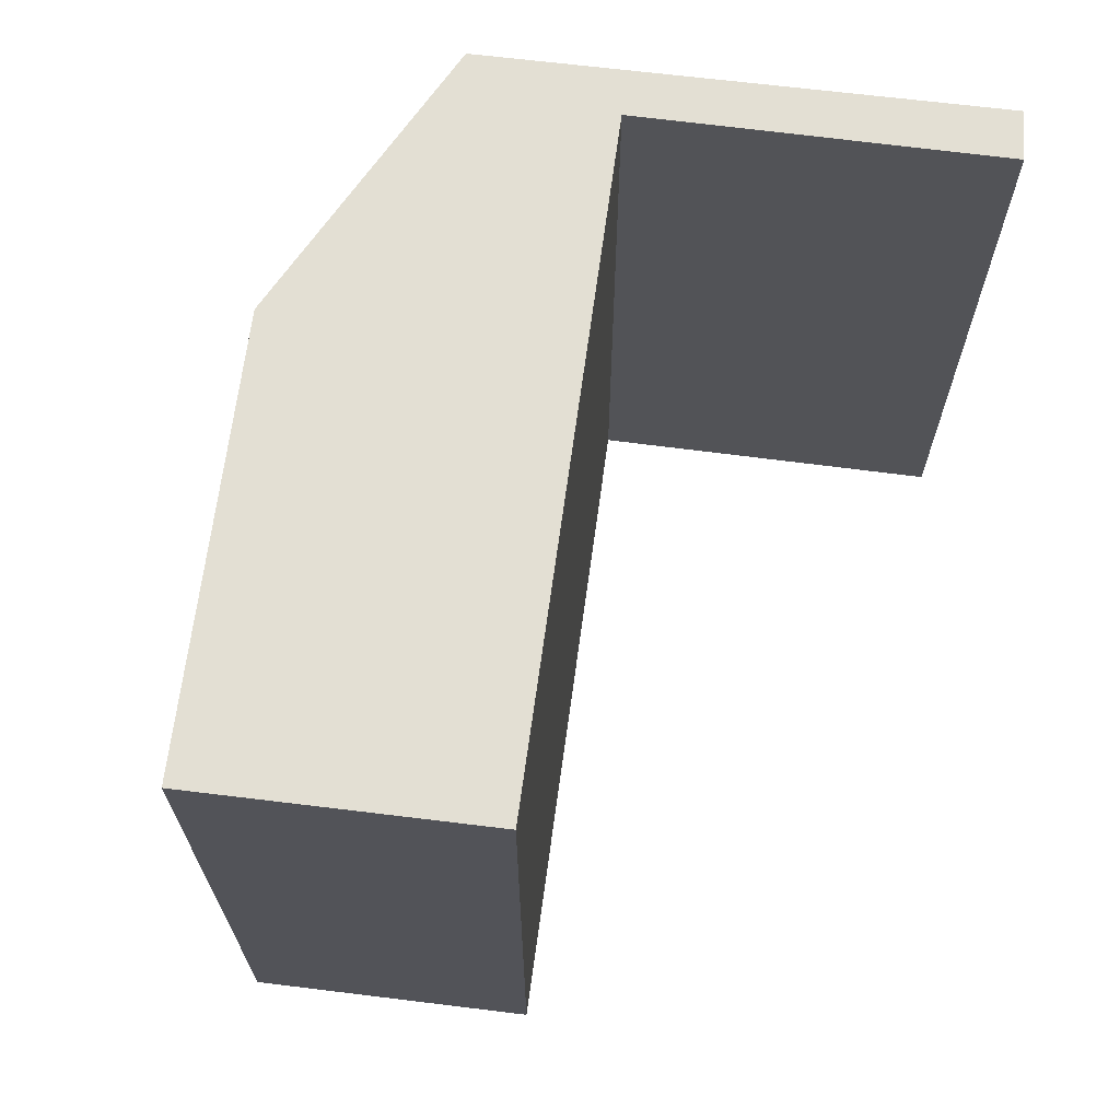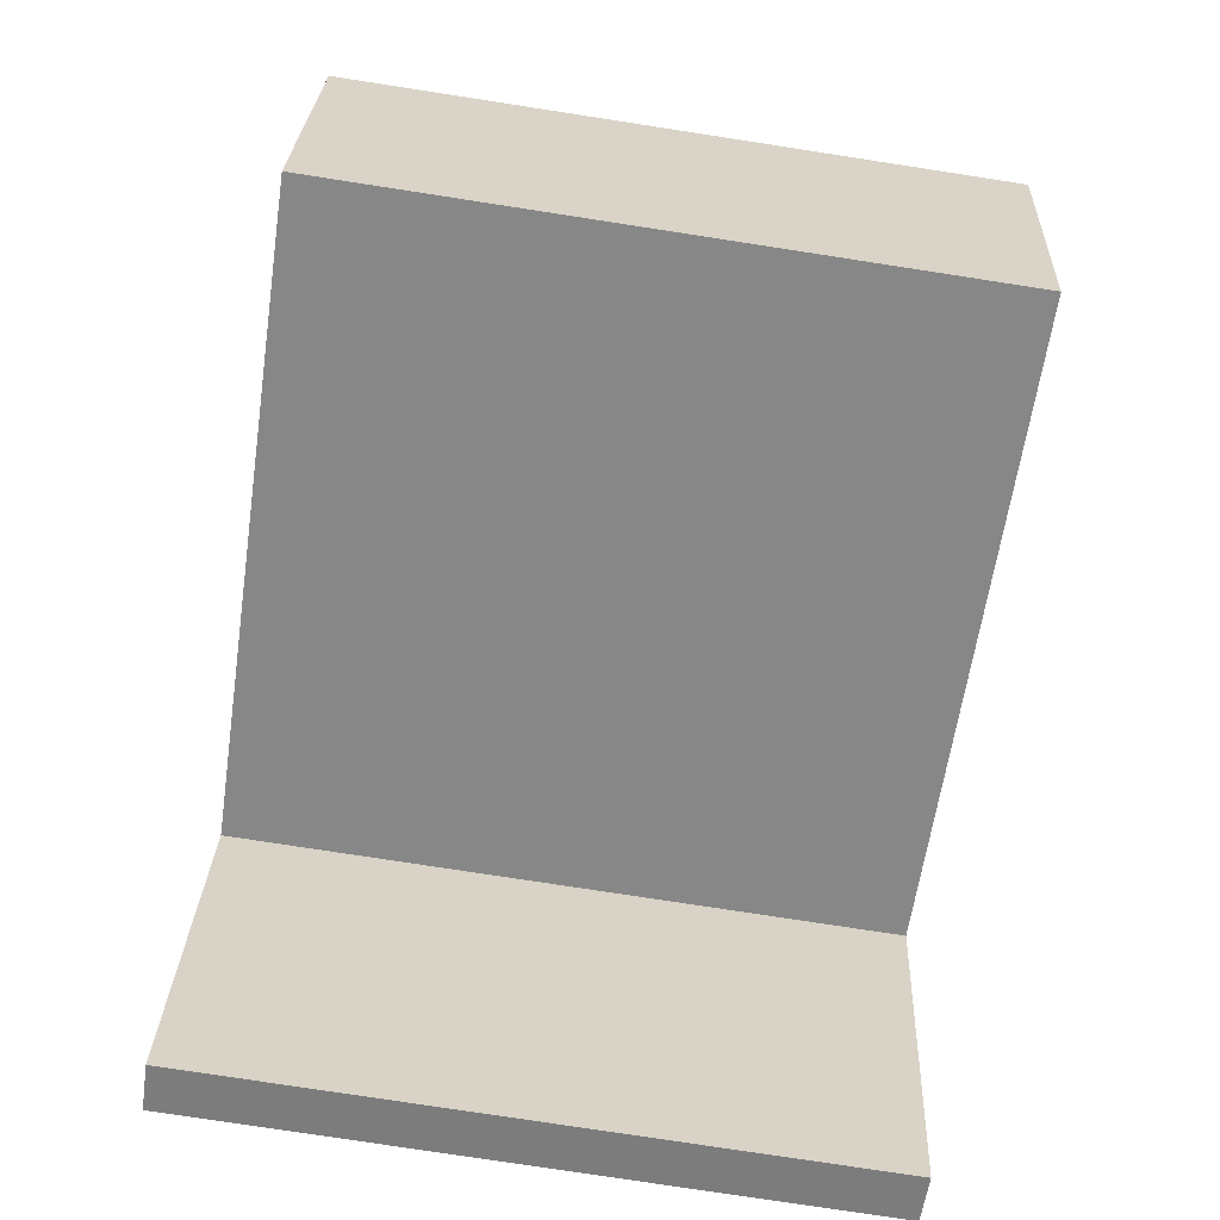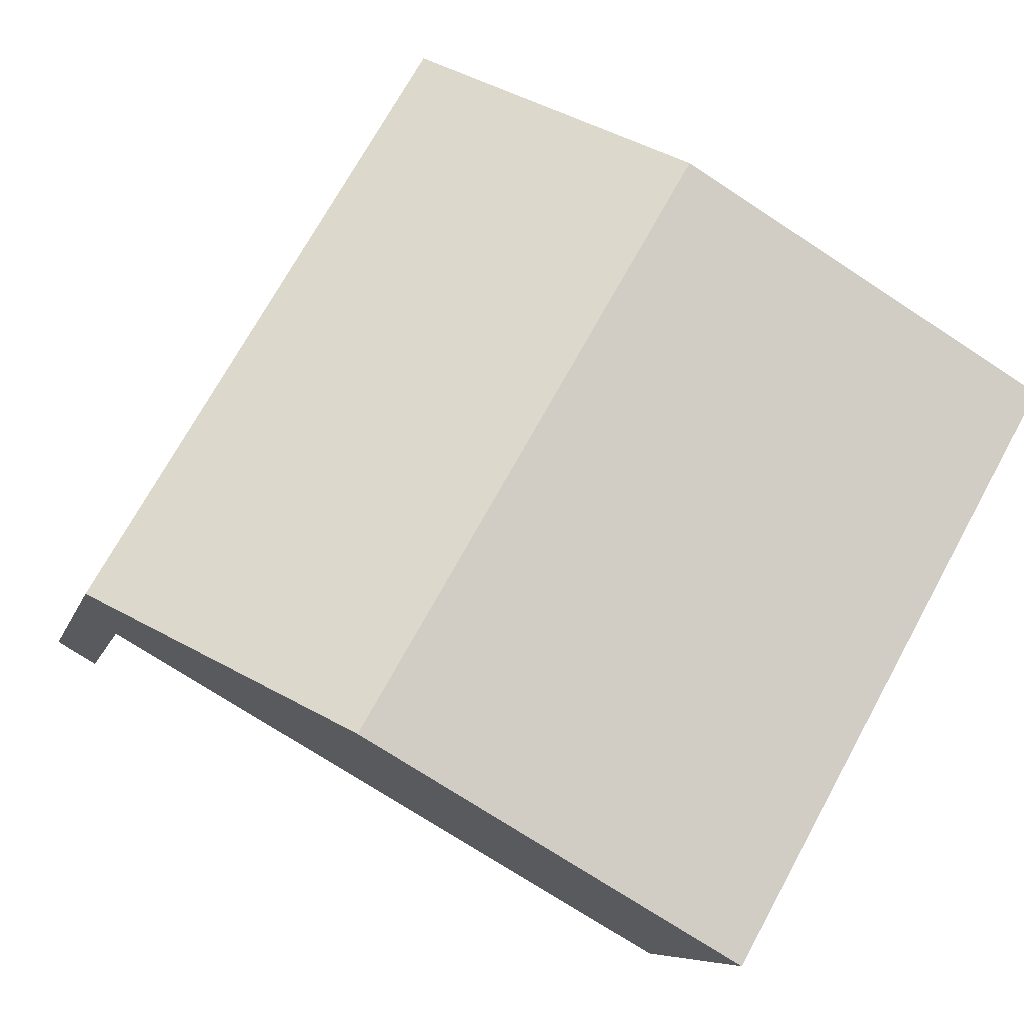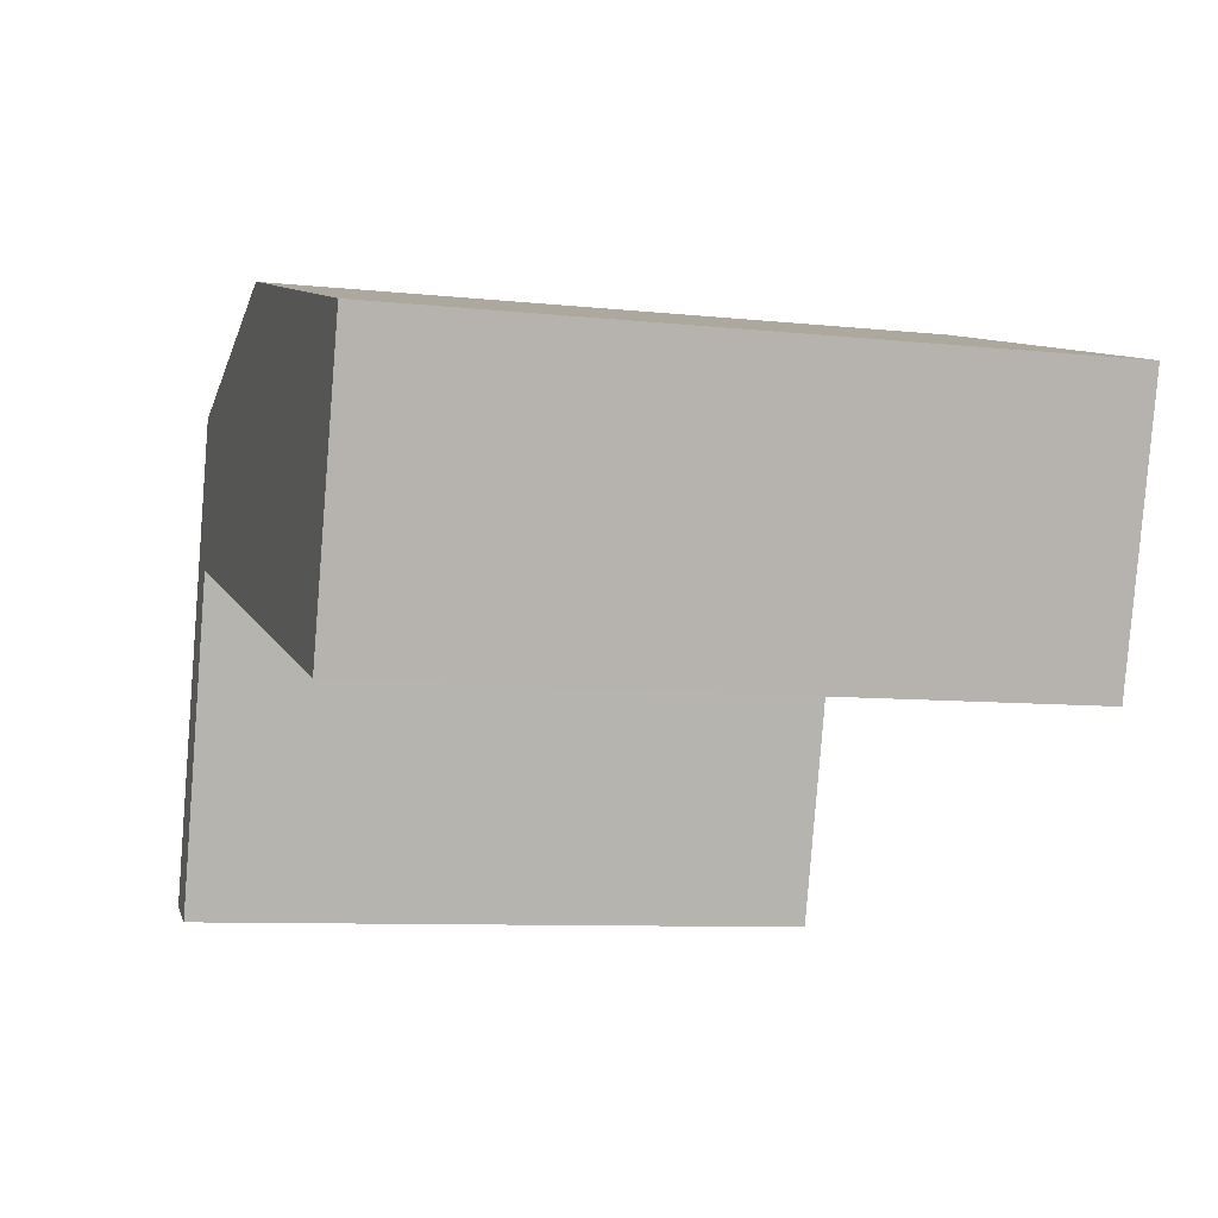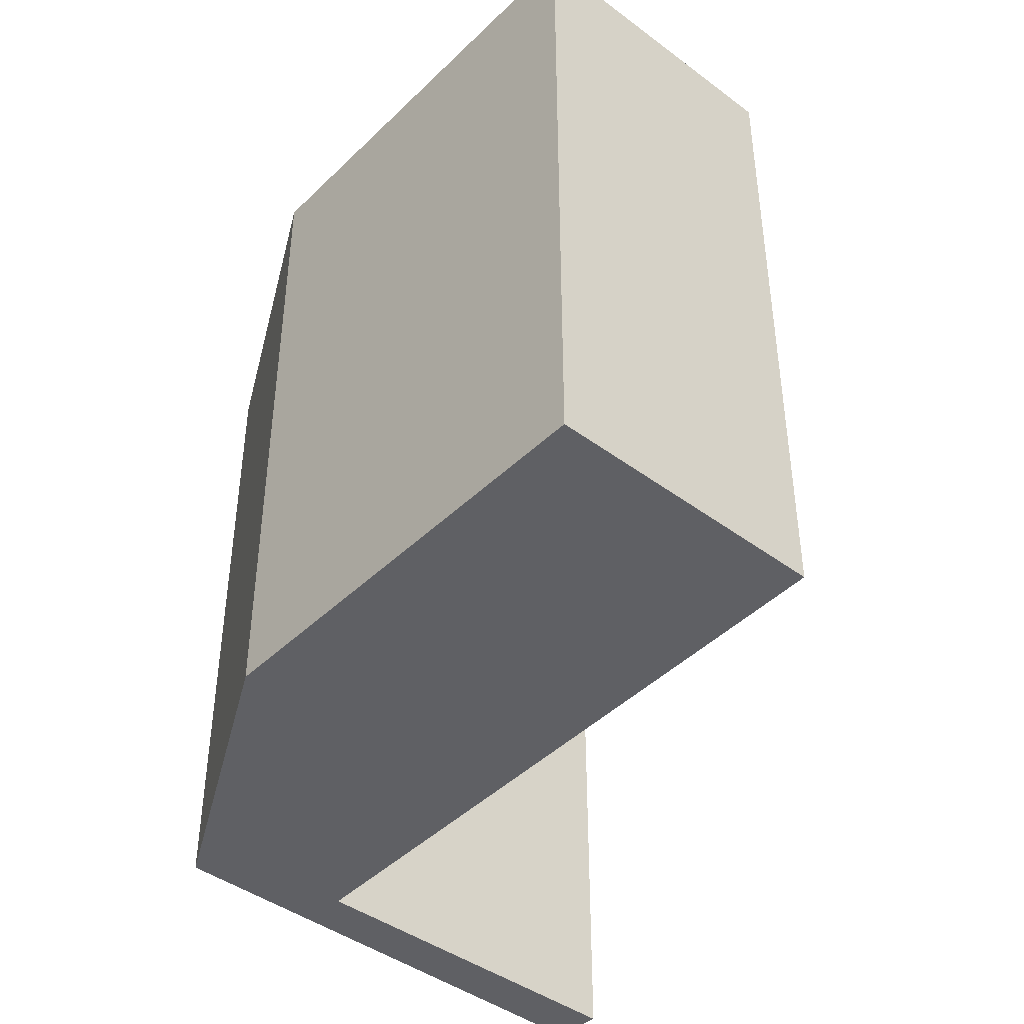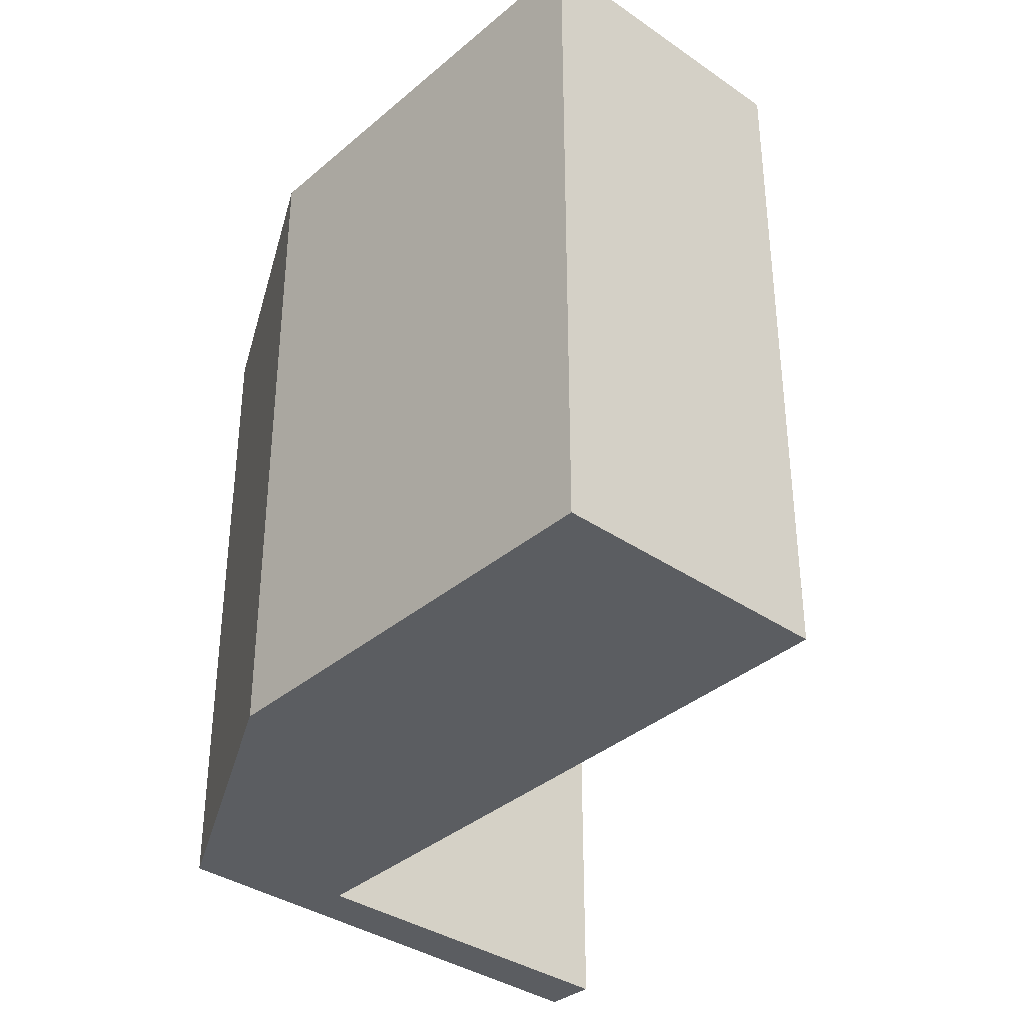
<metadata>
{"format":"obj","ext":"obj","renderer":"f3d","projection":"perspective","resolution":1024,"background":"white","views":[{"elev":67.1,"azim":113.7,"up":"+Y"},{"elev":-78.7,"azim":81.3,"up":"+Z"},{"elev":72.8,"azim":28.9,"up":"+Z"},{"elev":-8.5,"azim":73.7,"up":"+Z"},{"elev":-43.2,"azim":65.3,"up":"+Y"},{"elev":-36.0,"azim":64.6,"up":"+Y"}]}
</metadata>
<code>
v  0 5.073 3.106e-16
v  1.123 5.073 2.485
v  0.362 5.073 -0.13
v  1.098 5.073 3.657
v  6.616 5.073 3.149
v  5.998 5.073 1.09
v  3.463 5.073 4.096
v  6.616 -1.928e-16 3.149
v  5.998 -6.674e-17 1.09
v  1.123 -1.522e-16 2.485
v  0.362 7.96e-18 -0.13
v  0 0 0
v  1.098 -2.239e-16 3.657
v  3.463 -2.508e-16 4.096
g defaultobject
f 1 2 3
f 2 1 4
f 2 5 6
f 5 2 4
f 5 4 7
f 8 6 5
f 6 8 9
f 10 3 2
f 3 10 11
f 9 2 6
f 2 9 10
f 11 1 3
f 1 11 12
f 12 4 1
f 4 12 13
f 14 5 7
f 5 14 8
f 13 7 4
f 7 13 14
f 11 13 12
f 13 11 10
f 13 10 9
f 13 9 14
f 14 9 8

</code>
